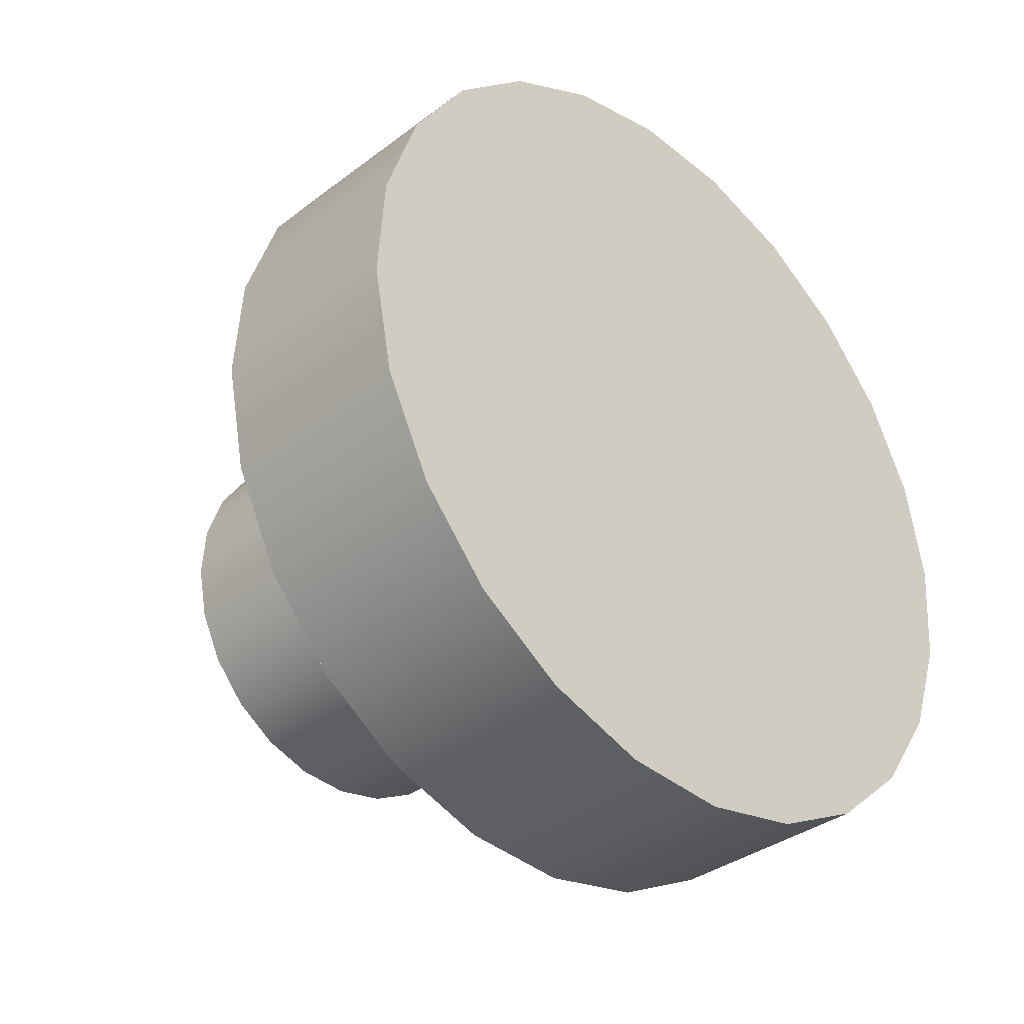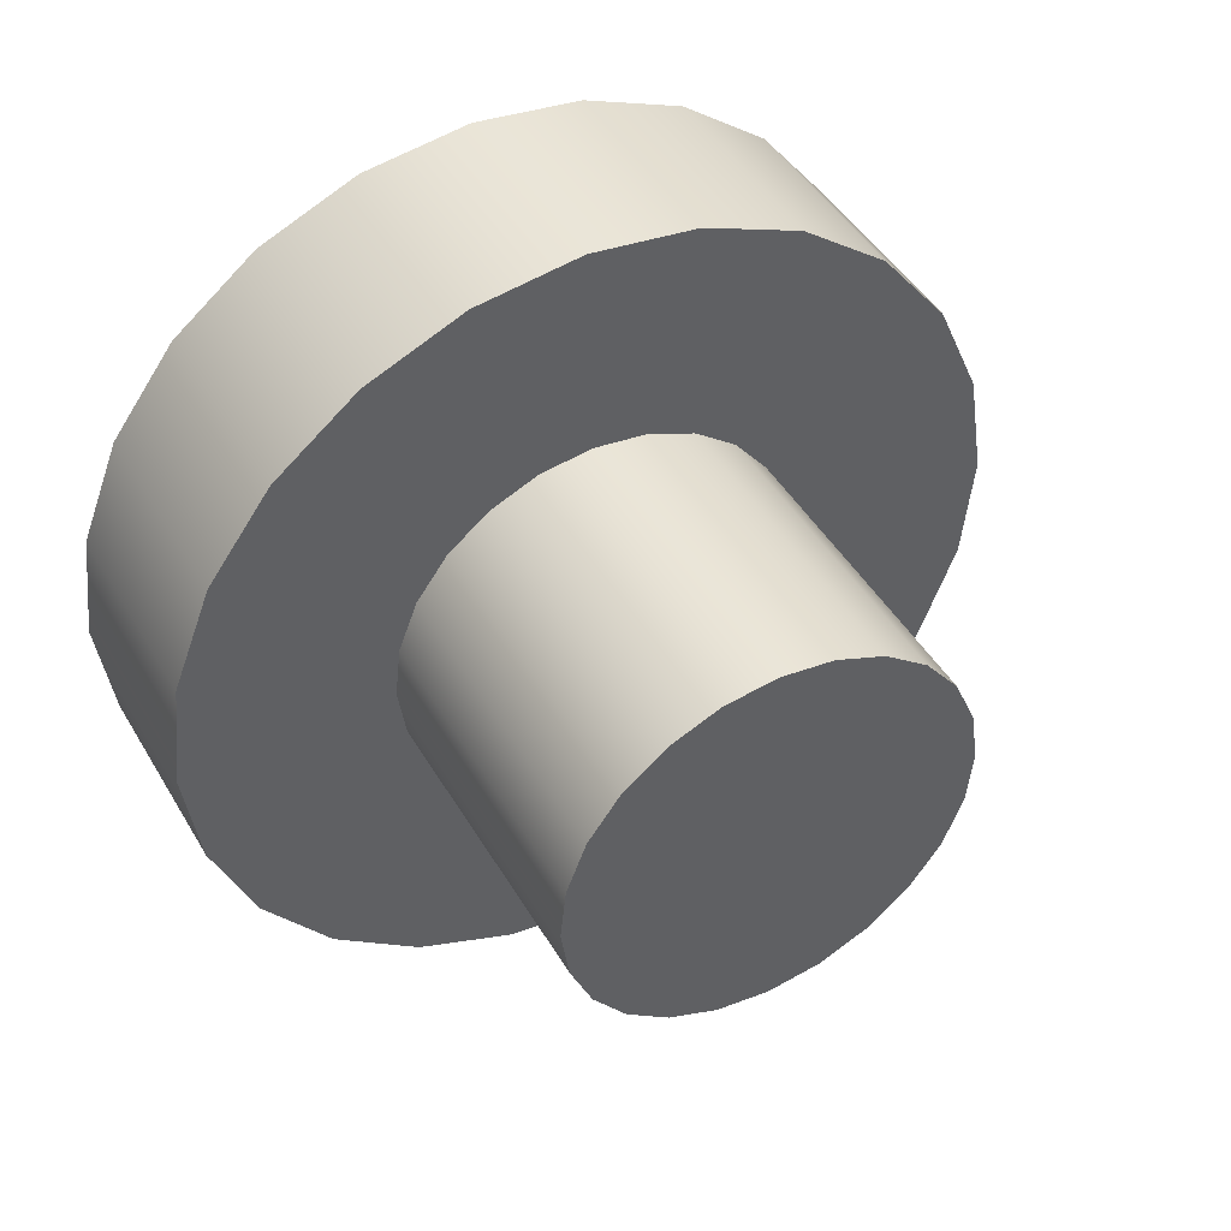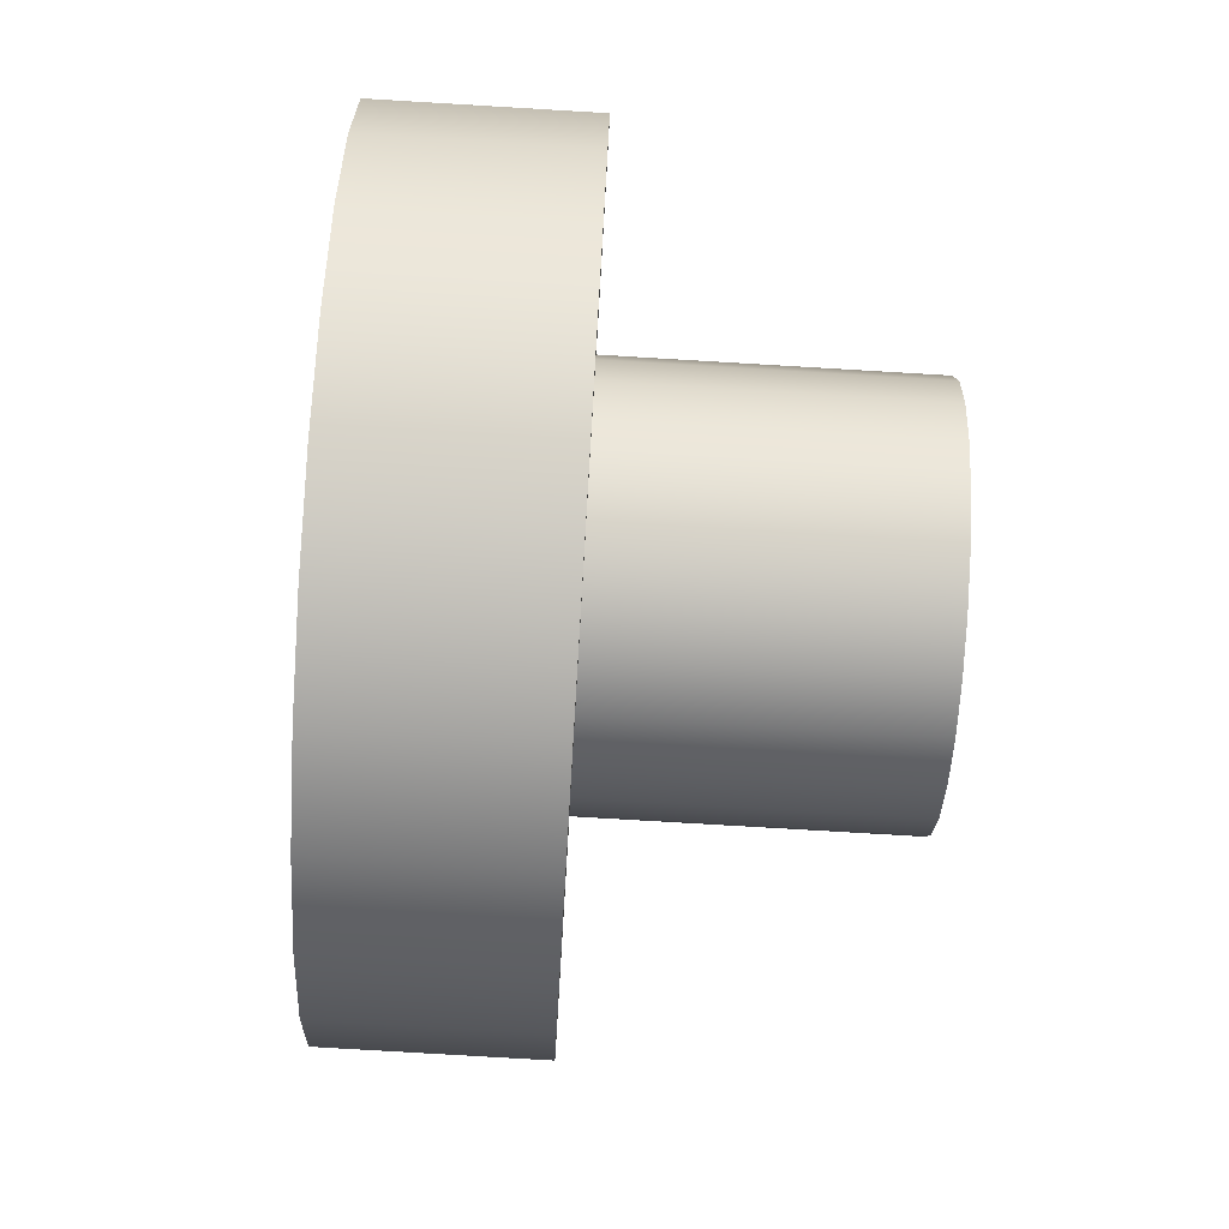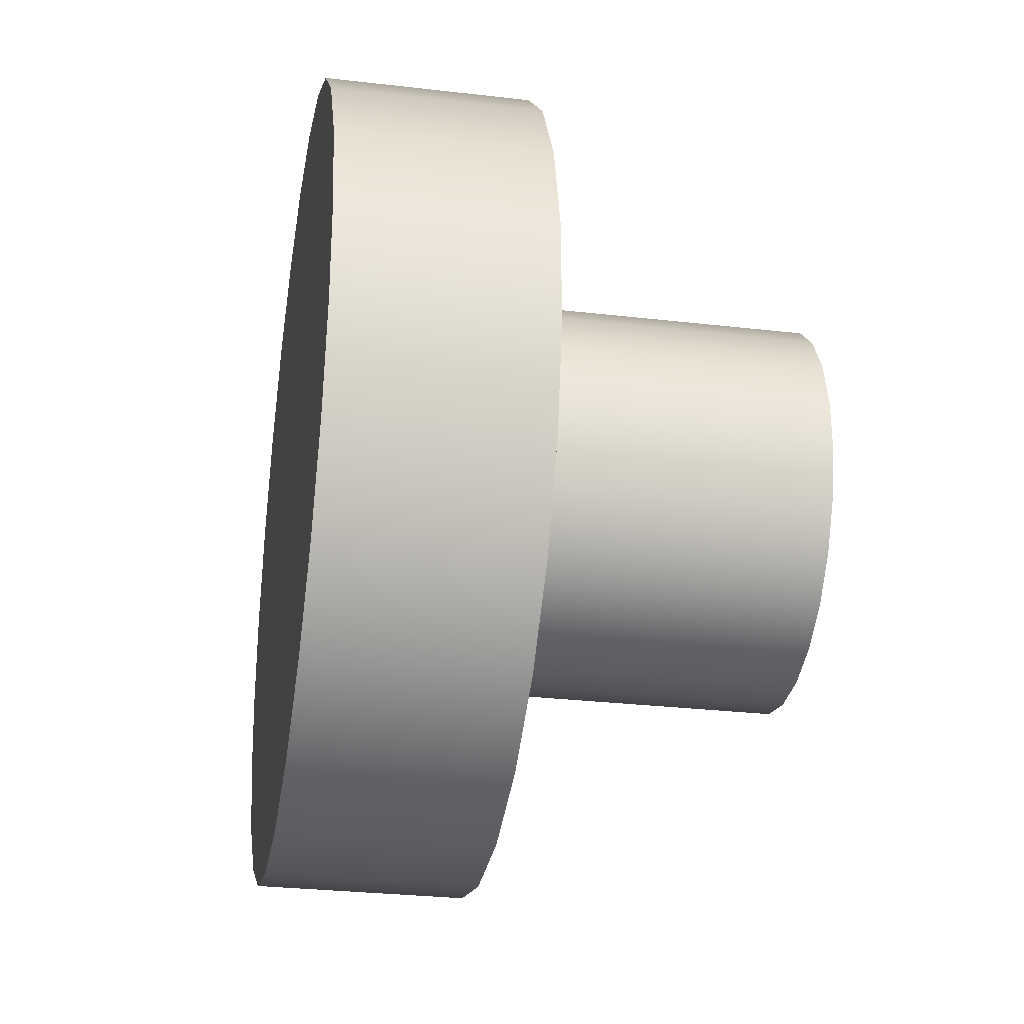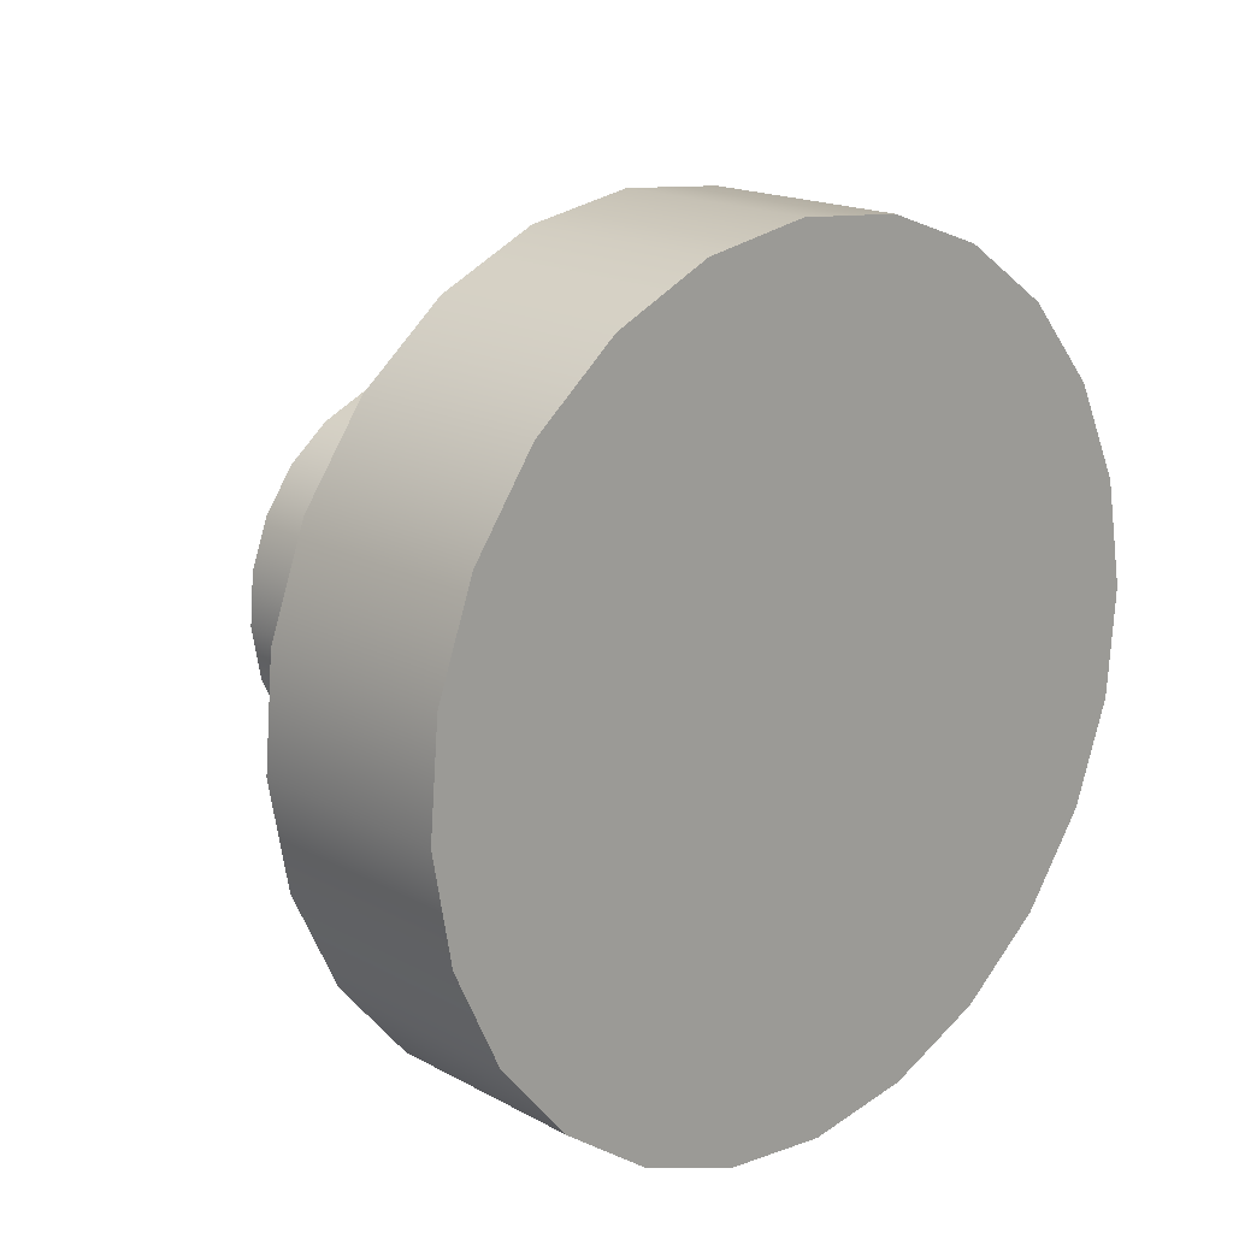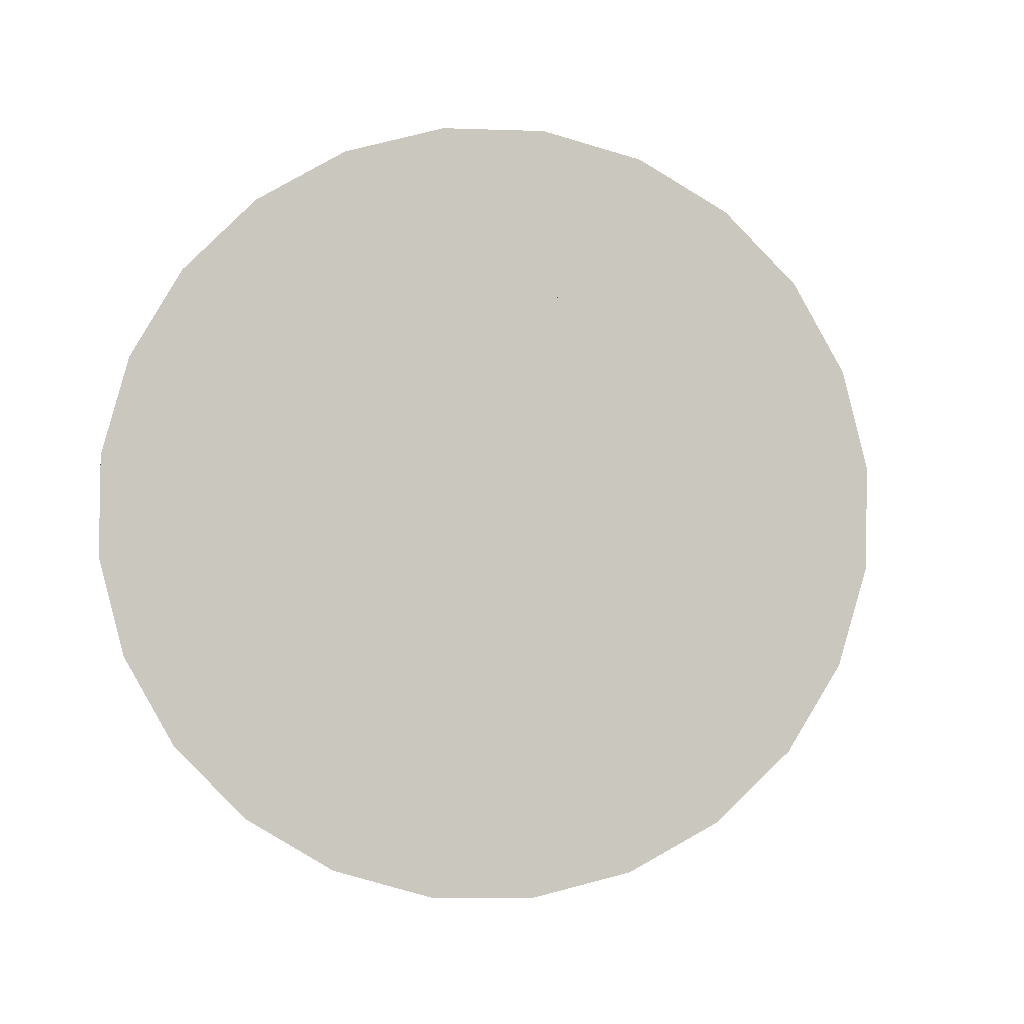
<metadata>
{"format":"obj","ext":"obj","renderer":"f3d","projection":"perspective","resolution":1024,"background":"white","views":[{"elev":-20.7,"azim":44.5,"up":"+Z"},{"elev":33.2,"azim":-119.0,"up":"+Z"},{"elev":-79.4,"azim":166.6,"up":"+Y"},{"elev":-29.3,"azim":160.2,"up":"+Y"},{"elev":30.8,"azim":46.5,"up":"+Z"},{"elev":-1.1,"azim":-104.5,"up":"+Y"}]}
</metadata>
<code>
o mesh3/mesh3-geometry#mesh3-geometry
v -0.5079 0.1753 -0.05955
v -0.5173 0.1815 -0.006681
v -0.5127 0.1749 -0.03271
v -0.5034 0.1827 -0.08536
v -0.5692 0.1815 -0.01585
v -0.5646 0.1749 -0.04187
v -0.5598 0.1753 -0.06871
v -0.5214 0.1948 0.01676
v -0.5733 0.1948 0.007599
v -0.5553 0.1827 -0.09453
v -0.4993 0.1967 -0.1084
v -0.5248 0.2138 0.03603
v -0.5767 0.2138 0.02686
v -0.5512 0.1967 -0.1176
v -0.496 0.2163 -0.1271
v -0.5479 0.2163 -0.1363
v -0.5273 0.2372 0.0498
v -0.5456 0.2401 -0.1493
v -0.4937 0.2401 -0.1402
v -0.5791 0.2372 0.04064
v -0.5612 0.2278 -0.0611
v -0.5286 0.2634 0.05714
v -0.5635 0.2276 -0.04791
v -0.5444 0.2665 -0.1559
v -0.5589 0.2315 -0.07378
v -0.4925 0.2665 -0.1467
v -0.5804 0.2634 0.04798
v -0.5657 0.2309 -0.03513
v -0.5553 0.248 -0.09427
v -0.6413 0.2276 -0.06166
v -0.6001 0.2278 -0.06797
v -0.5569 0.2384 -0.08509
v -0.5286 0.2906 0.05755
v -0.5678 0.2374 -0.02361
v -0.6435 0.2309 -0.04888
v -0.4926 0.2938 -0.1463
v -0.5542 0.2597 -0.1007
v -0.639 0.2278 -0.07484
v -0.6367 0.2315 -0.08753
v -0.5805 0.2906 0.04838
v -0.5695 0.2467 -0.01415
v -0.6456 0.2374 -0.03736
v -0.5445 0.2938 -0.1555
v -0.6331 0.248 -0.108
v -0.632 0.2597 -0.1144
v -0.5536 0.2726 -0.1039
v -0.6347 0.2384 -0.09884
v -0.5275 0.3171 0.051
v -0.5793 0.3171 0.04183
v -0.5713 0.2711 -0.003778
v -0.5706 0.2582 -0.007383
v -0.6472 0.2467 -0.0279
v -0.4939 0.32 -0.139
v -0.6314 0.2726 -0.1177
v -0.5708 0.2975 -0.006796
v -0.5713 0.2845 -0.003578
v -0.5536 0.286 -0.1037
v -0.5458 0.32 -0.1481
v -0.6484 0.2582 -0.02113
v -0.6491 0.2711 -0.01753
v -0.5252 0.3409 0.03793
v -0.577 0.3409 0.02877
v -0.5696 0.3092 -0.01321
v -0.5543 0.2989 -0.1001
v -0.4963 0.3434 -0.1252
v -0.6491 0.2845 -0.01733
v -0.6314 0.286 -0.1175
v -0.568 0.3188 -0.02239
v -0.6485 0.2975 -0.02054
v -0.6474 0.3092 -0.02696
v -0.5555 0.3104 -0.09334
v -0.5482 0.3434 -0.1344
v -0.5219 0.3604 0.01924
v -0.5737 0.3604 0.01008
v -0.566 0.3256 -0.03371
v -0.6458 0.3188 -0.03614
v -0.6321 0.2989 -0.1139
v -0.5571 0.3197 -0.08388
v -0.5592 0.3262 -0.07236
v -0.5516 0.3624 -0.1151
v -0.4998 0.3624 -0.1059
v -0.5638 0.3293 -0.04639
v -0.6333 0.3104 -0.1071
v -0.6349 0.3197 -0.09763
v -0.5614 0.3295 -0.05958
v -0.5178 0.3744 -0.003794
v -0.6438 0.3256 -0.04746
v -0.637 0.3262 -0.08611
v -0.6392 0.3295 -0.07332
v -0.5558 0.3756 -0.09164
v -0.5697 0.3744 -0.01296
v -0.5039 0.3756 -0.08248
v -0.6416 0.3293 -0.06014
v -0.5132 0.3819 -0.02961
v -0.5604 0.3823 -0.06561
v -0.5651 0.3819 -0.03878
v -0.5085 0.3823 -0.05645
f 1 2 3
f 2 1 4
f 5 3 2
f 6 1 3
f 7 4 1
f 2 4 8
f 3 5 6
f 2 9 5
f 1 6 7
f 4 7 10
f 8 4 11
f 9 2 8
f 5 7 6
f 10 5 9
f 7 5 10
f 10 11 4
f 8 11 12
f 8 13 9
f 10 9 14
f 11 10 14
f 12 11 15
f 13 8 12
f 14 9 13
f 16 11 14
f 11 16 15
f 12 15 17
f 17 13 12
f 14 13 16
f 18 15 16
f 17 15 19
f 13 17 20
f 16 13 20
f 15 18 19
f 16 21 18
f 17 19 22
f 22 20 17
f 16 20 23
f 24 19 18
f 21 16 23
f 18 21 25
f 22 19 26
f 20 22 27
f 23 20 28
f 19 24 26
f 18 29 24
f 30 21 23
f 31 25 21
f 18 25 32
f 22 26 33
f 33 27 22
f 34 20 27
f 28 20 34
f 35 23 28
f 24 36 26
f 18 32 29
f 24 29 37
f 21 30 31
f 23 35 30
f 25 31 38
f 39 32 25
f 33 26 36
f 27 33 40
f 34 27 41
f 42 28 34
f 28 42 35
f 36 24 43
f 32 44 29
f 29 45 37
f 24 37 46
f 31 30 38
f 35 38 30
f 25 38 39
f 32 39 47
f 33 36 48
f 33 49 40
f 50 27 40
f 41 27 51
f 52 34 41
f 34 52 42
f 39 35 42
f 24 46 43
f 43 53 36
f 44 32 47
f 45 29 44
f 54 37 45
f 37 54 46
f 38 35 39
f 39 42 47
f 48 36 53
f 49 33 48
f 55 40 49
f 51 27 50
f 50 40 56
f 51 52 41
f 47 42 52
f 43 46 57
f 53 43 58
f 47 52 44
f 44 59 45
f 45 60 54
f 54 57 46
f 48 53 61
f 48 62 49
f 56 40 55
f 55 49 63
f 50 59 51
f 56 60 50
f 52 51 59
f 43 57 64
f 43 64 58
f 58 65 53
f 44 52 59
f 45 59 60
f 54 60 66
f 57 54 67
f 61 53 65
f 62 48 61
f 68 49 62
f 69 56 55
f 63 49 68
f 70 55 63
f 59 50 60
f 60 56 66
f 67 64 57
f 58 64 71
f 65 58 72
f 54 66 67
f 61 65 73
f 61 74 62
f 68 62 75
f 56 69 66
f 55 70 69
f 76 63 68
f 63 76 70
f 64 67 77
f 77 71 64
f 58 71 78
f 58 79 72
f 80 65 72
f 67 66 69
f 73 65 81
f 74 61 73
f 72 62 74
f 75 62 82
f 75 76 68
f 77 69 70
f 83 70 76
f 67 69 77
f 71 77 83
f 71 84 78
f 58 78 79
f 72 79 85
f 65 80 81
f 72 74 80
f 73 81 86
f 86 74 73
f 72 85 62
f 82 62 85
f 82 87 75
f 76 75 87
f 77 70 83
f 83 76 84
f 84 71 83
f 88 78 84
f 78 88 79
f 79 89 85
f 90 81 80
f 80 74 91
f 86 81 92
f 74 86 91
f 85 93 82
f 87 82 93
f 84 76 87
f 84 87 88
f 89 79 88
f 93 85 89
f 81 90 92
f 80 91 90
f 86 92 94
f 94 91 86
f 88 87 93
f 88 93 89
f 95 92 90
f 90 91 96
f 94 92 97
f 91 94 96
f 92 95 97
f 90 96 95
f 97 96 94
f 96 97 95
f 3 2 1
f 4 1 2
f 2 3 5
f 3 1 6
f 1 4 7
f 8 4 2
f 6 5 3
f 5 9 2
f 7 6 1
f 10 7 4
f 11 4 8
f 8 2 9
f 6 7 5
f 9 5 10
f 10 5 7
f 4 11 10
f 12 11 8
f 9 13 8
f 14 9 10
f 14 10 11
f 15 11 12
f 12 8 13
f 13 9 14
f 14 11 16
f 15 16 11
f 17 15 12
f 12 13 17
f 16 13 14
f 16 15 18
f 19 15 17
f 20 17 13
f 20 13 16
f 19 18 15
f 18 21 16
f 22 19 17
f 17 20 22
f 23 20 16
f 18 19 24
f 23 16 21
f 25 21 18
f 26 19 22
f 27 22 20
f 28 20 23
f 26 24 19
f 24 29 18
f 23 21 30
f 21 25 31
f 32 25 18
f 33 26 22
f 22 27 33
f 27 20 34
f 34 20 28
f 28 23 35
f 26 36 24
f 29 32 18
f 37 29 24
f 31 30 21
f 30 35 23
f 38 31 25
f 25 32 39
f 36 26 33
f 40 33 27
f 41 27 34
f 34 28 42
f 35 42 28
f 43 24 36
f 29 44 32
f 37 45 29
f 46 37 24
f 38 30 31
f 30 38 35
f 39 38 25
f 47 39 32
f 48 36 33
f 40 49 33
f 40 27 50
f 51 27 41
f 41 34 52
f 42 52 34
f 42 35 39
f 43 46 24
f 36 53 43
f 47 32 44
f 44 29 45
f 45 37 54
f 46 54 37
f 39 35 38
f 47 42 39
f 53 36 48
f 48 33 49
f 49 40 55
f 50 27 51
f 56 40 50
f 41 52 51
f 52 42 47
f 57 46 43
f 58 43 53
f 44 52 47
f 45 59 44
f 54 60 45
f 46 57 54
f 61 53 48
f 49 62 48
f 55 40 56
f 63 49 55
f 51 59 50
f 50 60 56
f 59 51 52
f 64 57 43
f 58 64 43
f 53 65 58
f 59 52 44
f 60 59 45
f 66 60 54
f 67 54 57
f 65 53 61
f 61 48 62
f 62 49 68
f 55 56 69
f 68 49 63
f 63 55 70
f 60 50 59
f 66 56 60
f 57 64 67
f 71 64 58
f 72 58 65
f 67 66 54
f 73 65 61
f 62 74 61
f 75 62 68
f 66 69 56
f 69 70 55
f 68 63 76
f 70 76 63
f 77 67 64
f 64 71 77
f 78 71 58
f 72 79 58
f 72 65 80
f 69 66 67
f 81 65 73
f 73 61 74
f 74 62 72
f 82 62 75
f 68 76 75
f 70 69 77
f 76 70 83
f 77 69 67
f 83 77 71
f 78 84 71
f 79 78 58
f 85 79 72
f 81 80 65
f 80 74 72
f 86 81 73
f 73 74 86
f 62 85 72
f 85 62 82
f 75 87 82
f 87 75 76
f 83 70 77
f 84 76 83
f 83 71 84
f 84 78 88
f 79 88 78
f 85 89 79
f 80 81 90
f 91 74 80
f 92 81 86
f 91 86 74
f 82 93 85
f 93 82 87
f 87 76 84
f 88 87 84
f 88 79 89
f 89 85 93
f 92 90 81
f 90 91 80
f 94 92 86
f 86 91 94
f 93 87 88
f 89 93 88
f 90 92 95
f 96 91 90
f 97 92 94
f 96 94 91
f 97 95 92
f 95 96 90
f 94 96 97
f 95 97 96

</code>
